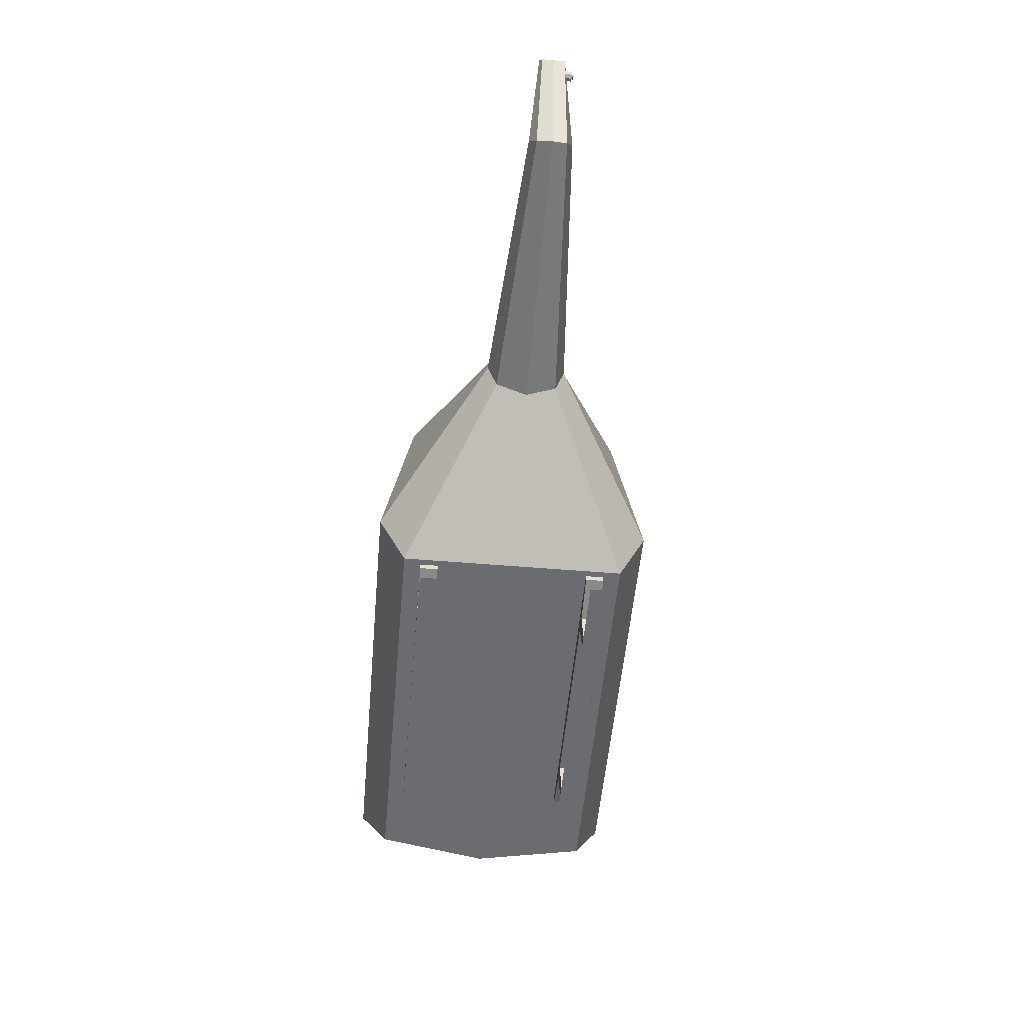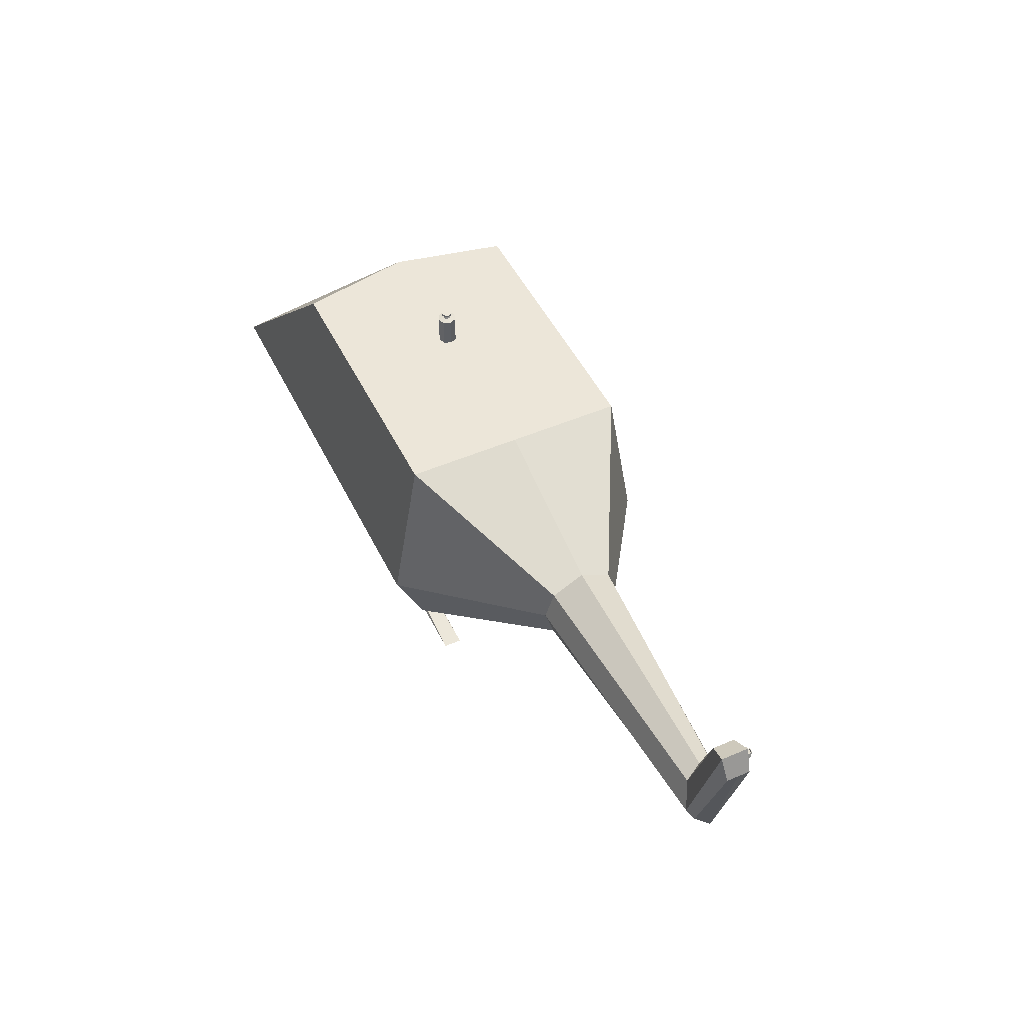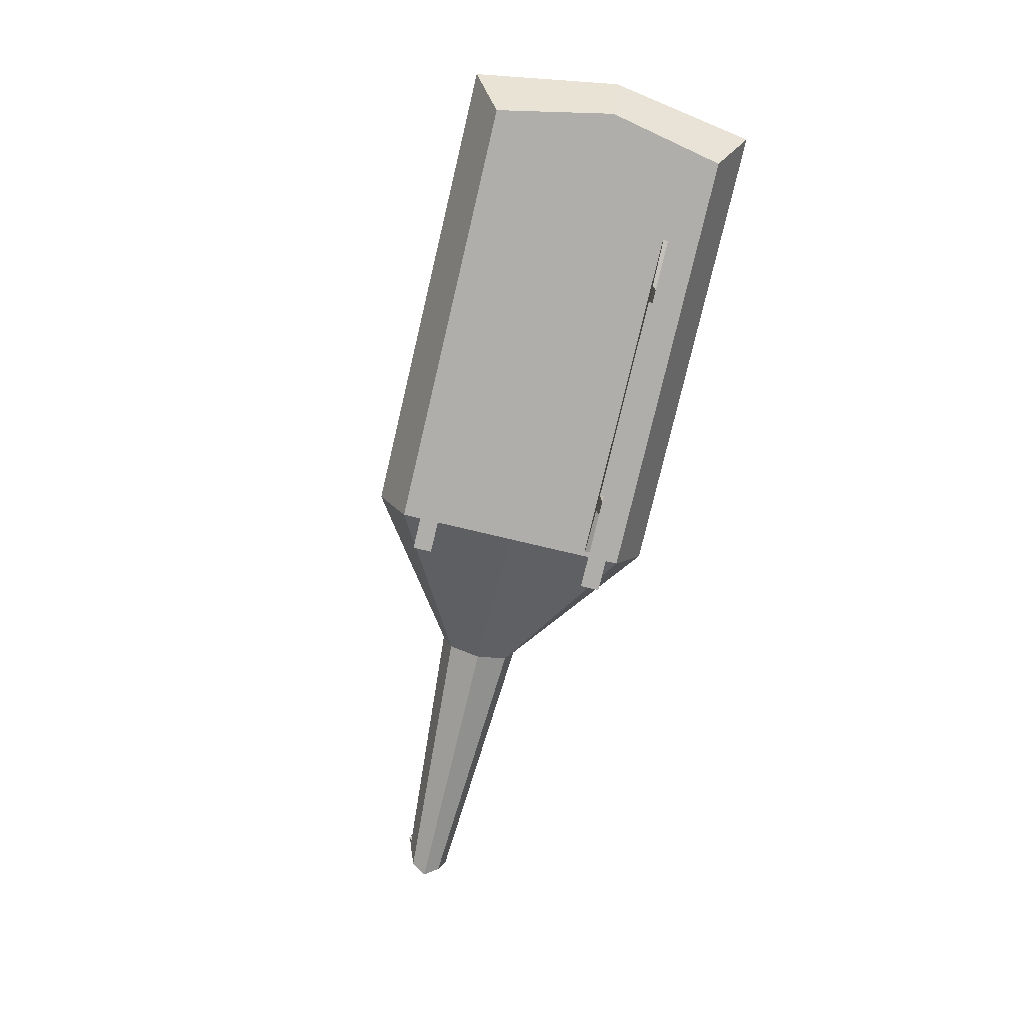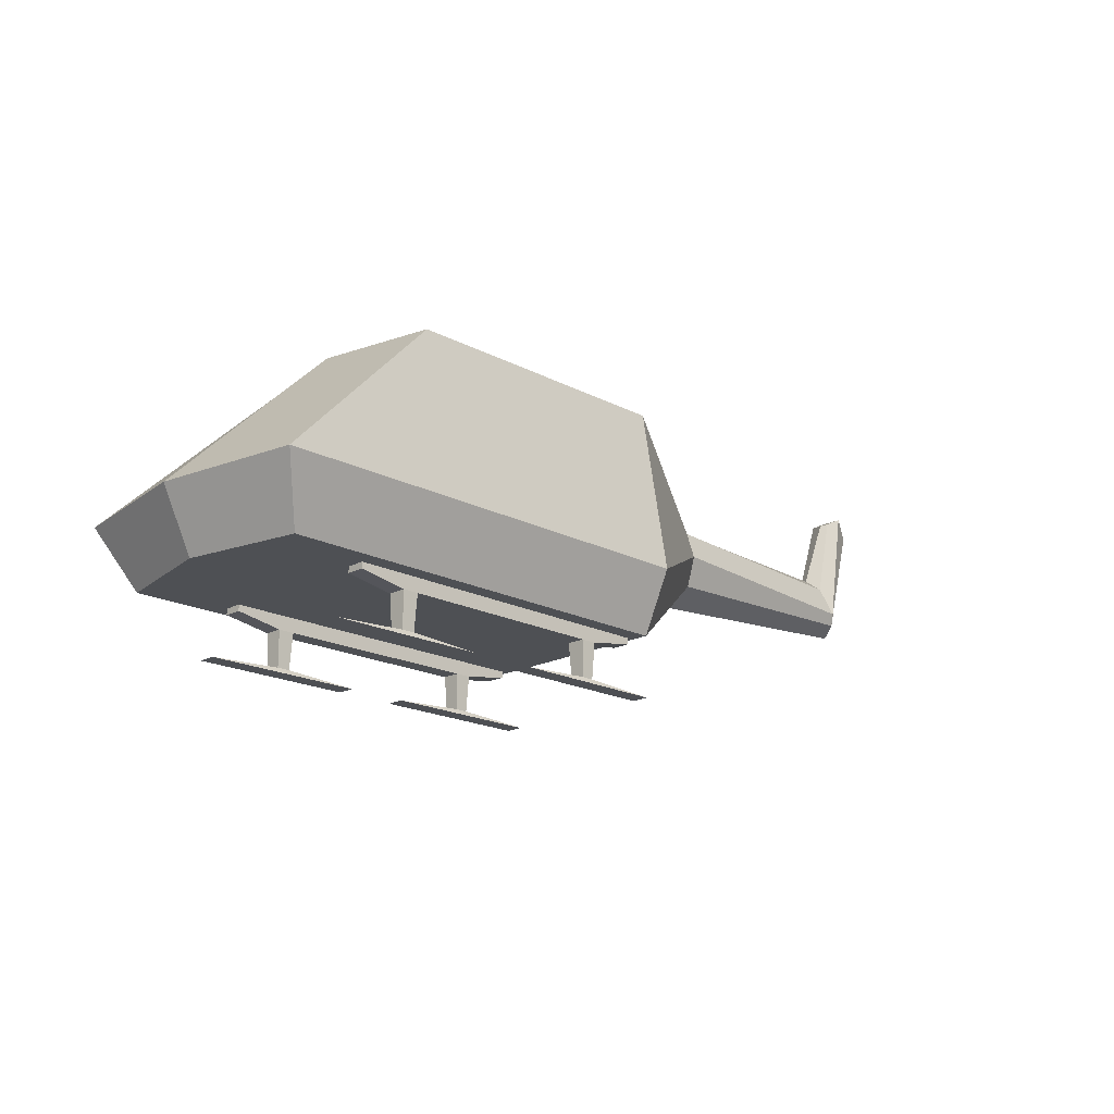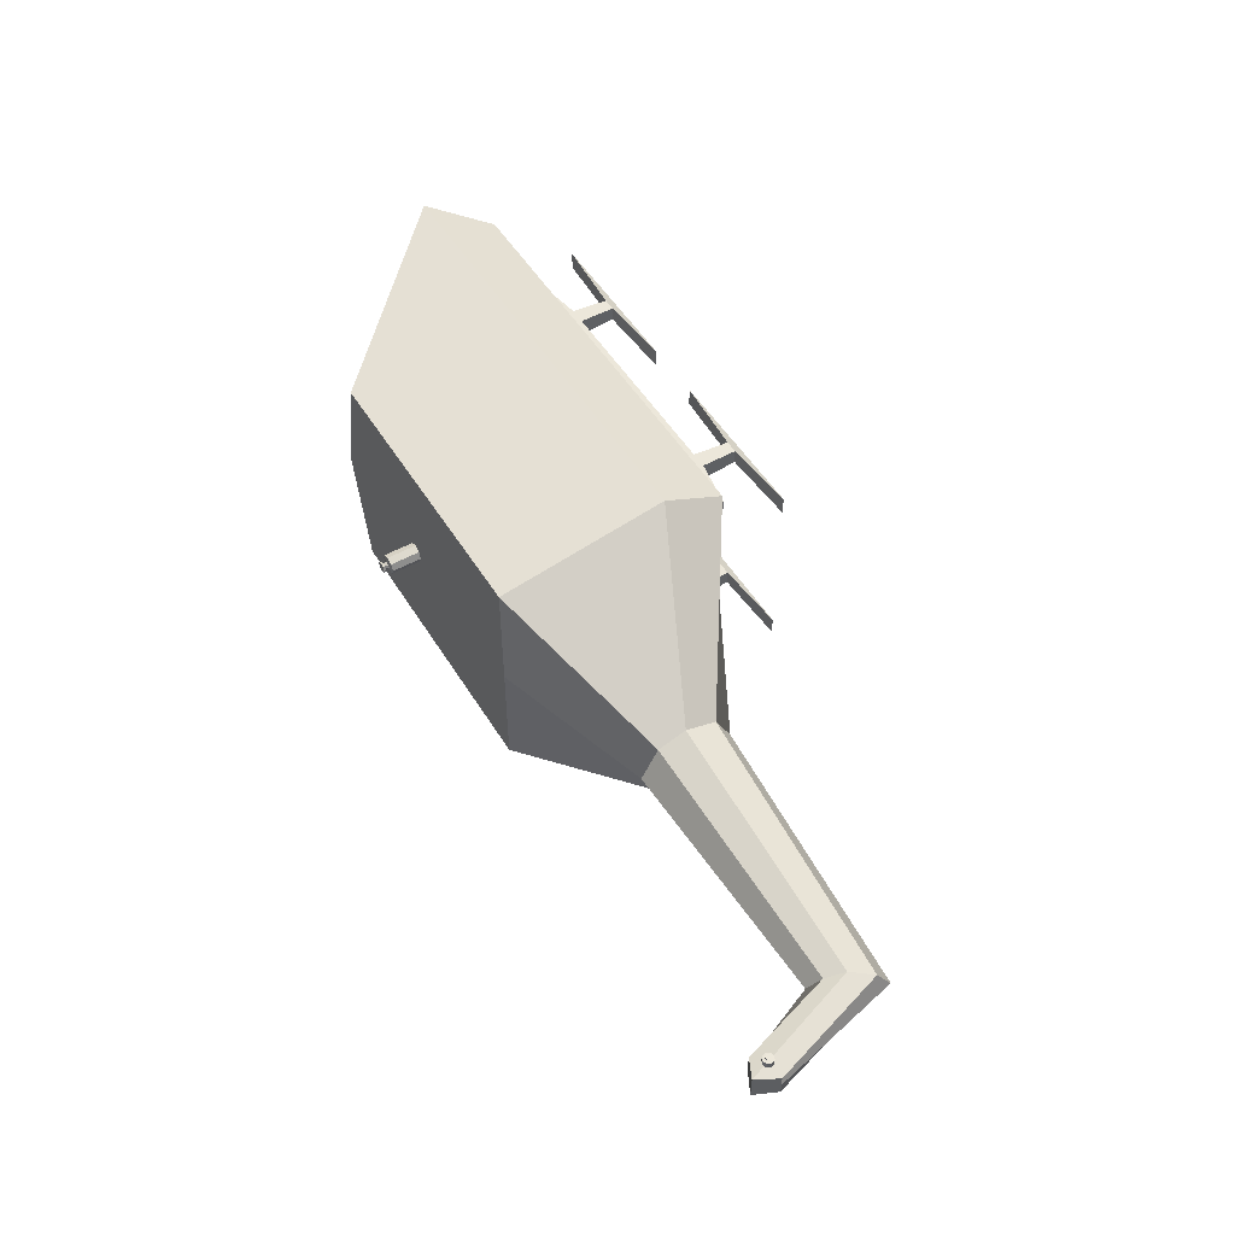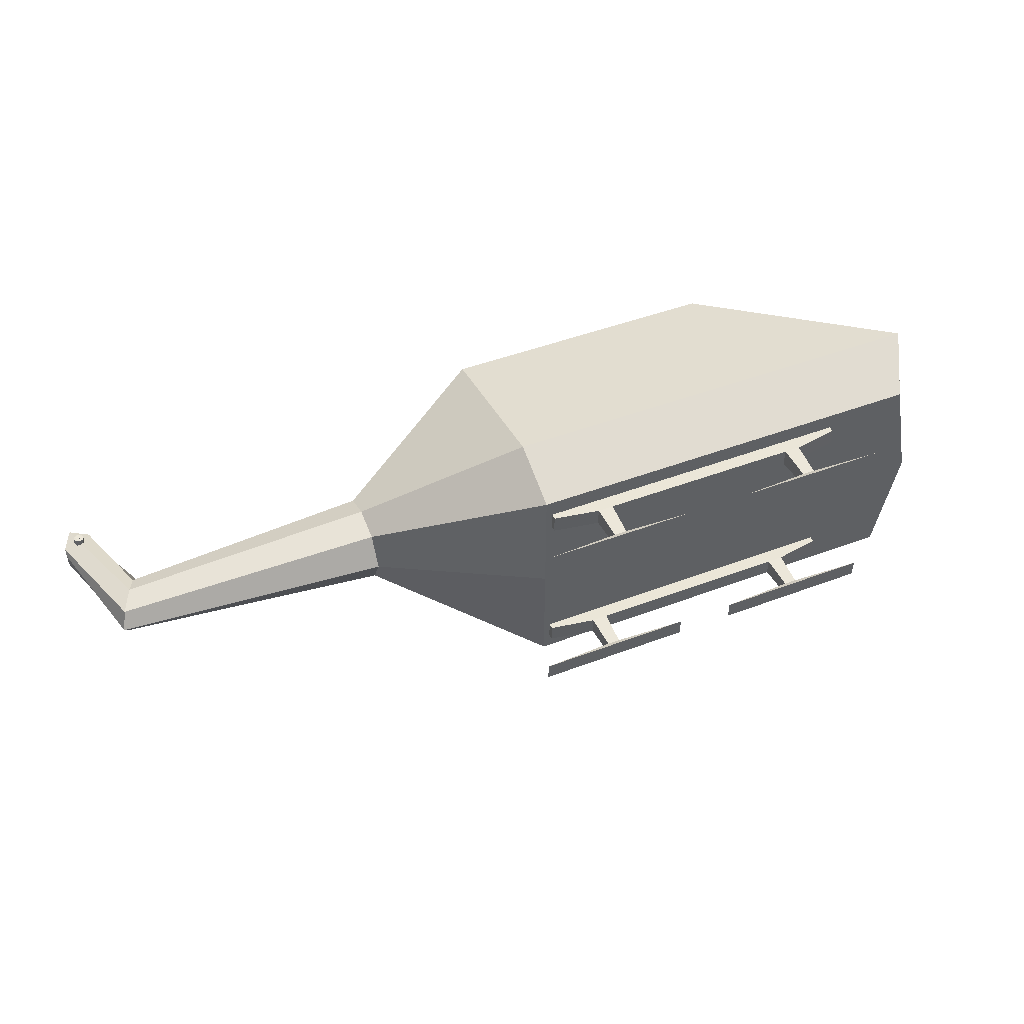
<metadata>
{"format":"obj","ext":"obj","renderer":"f3d","projection":"perspective","resolution":1024,"background":"white","views":[{"elev":-53.7,"azim":-95.1,"up":"+Y"},{"elev":49.2,"azim":-115.5,"up":"+Y"},{"elev":-77.9,"azim":76.7,"up":"+Y"},{"elev":-18.5,"azim":135.0,"up":"+Y"},{"elev":51.4,"azim":-120.8,"up":"+Z"},{"elev":46.2,"azim":-23.4,"up":"+Z"}]}
</metadata>
<code>
o Elicopter
v 1 1 -1
v 2.202 -1 -1
v 1 1 1
v 2.202 -1 1
v -1.508 1 -1
v -1.508 -1 -1
v -1.508 1 1
v -1.508 -1 1
v 2.471 -0.4638 -1.252
v -1.508 -0.4638 1.252
v 2.471 -0.4638 1.252
v -1.508 -0.4638 -1.252
v -2.894 0.4259 -0.2742
v -2.894 -0.09019 -0.271
v -2.894 0.4259 0.2742
v -2.894 -0.09019 0.271
v -2.894 0.1818 0.3546
v -2.894 0.1818 -0.3546
v -5.088 0.401 -0.1329
v -5.258 0.05488 -0.1296
v -5.088 0.401 0.1329
v -5.258 0.05488 0.1296
v -5.154 0.2455 0.1906
v -5.207 0.1557 -0.1906
v -5.319 1.174 -0.09253
v -5.572 1.065 -0.1003
v -5.319 1.174 0.09253
v -5.572 1.065 0.1003
v -5.481 1.253 0.1158
v -5.481 1.253 -0.1158
v -1.508 -1 0
v 1.204 1 0
v -1.508 1 0
v 2.406 -1 0
v 2.675 -0.4638 0
v -2.894 -0.2332 -0
v -2.894 0.5734 -0
v -5.309 -0.04288 -0
v -5.035 0.505 -0
v -5.572 1.065 -0
v -5.319 1.174 -0
v -5.481 1.253 -0
f 32 33 7 3
f 11 3 7 10
f 5 12 18 13
f 31 34 4 8
f 35 32 3 11
f 12 5 1 9
f 6 12 9 2
f 34 35 11 4
f 10 7 15 17
f 4 11 10 8
f 37 13 19 39
f 13 18 24 19
f 8 10 17 16
f 31 8 16 36
f 33 5 13 37
f 12 6 14 18
f 24 20 26 30
f 22 23 29 28
f 17 15 21 23
f 16 17 23 22
f 18 14 20 24
f 36 16 22 38
f 42 41 25 30
f 40 42 30 26
f 38 22 28 40
f 19 24 30 25
f 39 19 25 41
f 23 21 27 29
f 21 39 41 27
f 20 38 40 26
f 28 29 42 40
f 29 27 41 42
f 14 36 38 20
f 7 33 37 15
f 6 31 36 14
f 15 37 39 21
f 2 9 35 34
f 9 1 32 35
f 6 2 34 31
f 1 5 33 32
o Cube.001
v -0.05892 0.3338 0.05892
v -0.05892 1.258 0.05892
v -0.05892 0.3338 -0.05892
v -0.05892 1.258 -0.05892
v 0.05892 0.3338 0.05892
v 0.05892 1.258 0.05892
v 0.05892 0.3338 -0.05892
v 0.05892 1.258 -0.05892
v 0 0.3338 -0.08333
v 0 1.258 -0.08333
v 0 0.3338 0.08333
v 0 1.258 0.08333
v -0.08333 0.3338 0
v -0.08333 1.258 0
v 0.08333 0.3338 0
v 0.08333 1.258 0
v -0.01359 1.304 0.01359
v 0 0.3338 0
v -0.02384 1.27 0.02384
v -0.02384 1.27 -0.02384
v 0.02384 1.27 0.02384
v 0.02384 1.27 -0.02384
v 0 1.27 -0.03372
v 0 1.27 0.03372
v -0.03372 1.27 0
v 0.03372 1.27 0
v -0.01359 1.304 -0.01359
v 0.01359 1.304 0.01359
v 0.01359 1.304 -0.01359
v 0 1.304 -0.01922
v 0 1.304 0.01922
v -0.01922 1.304 0
v 0.01922 1.304 0
v -0.0331 1.322 0.0331
v -0.0331 1.304 0.0331
v -0.0331 1.304 -0.0331
v 0.0331 1.304 0.0331
v 0.0331 1.304 -0.0331
v 0 1.304 -0.04681
v 0 1.304 0.04681
v -0.04681 1.304 0
v 0.04681 1.304 0
v -0.0331 1.322 -0.0331
v 0.0331 1.322 0.0331
v 0.0331 1.322 -0.0331
v 0 1.322 -0.04681
v 0 1.322 0.04681
v -0.04681 1.322 0
v 0.04681 1.322 0
v 0 1.322 0
f 55 56 46 45
f 51 52 50 49
f 57 58 48 47
f 53 54 44 43
f 60 57 47 53
f 48 58 68 63
f 56 44 61 67
f 55 60 53 43
f 47 48 54 53
f 45 46 52 51
f 45 51 60 55
f 58 50 64 68
f 50 52 65 64
f 51 49 57 60
f 49 50 58 57
f 43 44 56 55
f 67 61 59 74
f 62 67 74 69
f 63 68 75 70
f 65 62 69 72
f 54 48 63 66
f 52 46 62 65
f 46 56 67 62
f 44 54 66 61
f 74 59 77 83
f 69 74 83 78
f 70 75 84 79
f 72 69 78 81
f 66 63 70 73
f 61 66 73 59
f 64 65 72 71
f 68 64 71 75
f 79 84 91 86
f 81 78 85 88
f 84 80 87 91
f 80 81 88 87
f 73 70 79 82
f 59 73 82 77
f 71 72 81 80
f 75 71 80 84
f 92 90 76 89
f 91 92 89 86
f 87 88 92 91
f 88 85 90 92
f 78 83 90 85
f 83 77 76 90
f 82 79 86 89
f 77 82 89 76
o Cube.002
v -5.458 1.054 -0.0907
v -5.458 1.054 0.1744
v -5.458 1.119 -0.0907
v -5.458 1.119 0.1744
v -5.392 1.054 -0.0907
v -5.392 1.054 0.1744
v -5.392 1.119 -0.0907
v -5.392 1.119 0.1744
v -5.425 1.133 -0.0907
v -5.425 1.133 0.1744
v -5.425 1.041 -0.0907
v -5.425 1.041 0.1744
v -5.471 1.087 -0.0907
v -5.471 1.087 0.1744
v -5.379 1.087 -0.0907
v -5.379 1.087 0.1744
v -5.433 1.079 0.1873
v -5.425 1.087 -0.0907
v -5.438 1.074 0.1776
v -5.438 1.1 0.1776
v -5.412 1.074 0.1776
v -5.412 1.1 0.1776
v -5.425 1.105 0.1776
v -5.425 1.068 0.1776
v -5.444 1.087 0.1776
v -5.406 1.087 0.1776
v -5.433 1.094 0.1873
v -5.418 1.079 0.1873
v -5.418 1.094 0.1873
v -5.425 1.097 0.1873
v -5.425 1.076 0.1873
v -5.436 1.087 0.1873
v -5.414 1.087 0.1873
v -5.443 1.068 0.1925
v -5.443 1.068 0.1873
v -5.443 1.105 0.1873
v -5.407 1.068 0.1873
v -5.407 1.105 0.1873
v -5.425 1.113 0.1873
v -5.425 1.061 0.1873
v -5.451 1.087 0.1873
v -5.399 1.087 0.1873
v -5.443 1.105 0.1925
v -5.407 1.068 0.1925
v -5.407 1.105 0.1925
v -5.425 1.113 0.1925
v -5.425 1.061 0.1925
v -5.451 1.087 0.1925
v -5.399 1.087 0.1925
v -5.425 1.087 0.1925
f 105 106 96 95
f 101 102 100 99
f 107 108 98 97
f 103 104 94 93
f 110 107 97 103
f 98 108 118 113
f 106 94 111 117
f 105 110 103 93
f 97 98 104 103
f 95 96 102 101
f 95 101 110 105
f 108 100 114 118
f 100 102 115 114
f 101 99 107 110
f 99 100 108 107
f 93 94 106 105
f 117 111 109 124
f 112 117 124 119
f 113 118 125 120
f 115 112 119 122
f 104 98 113 116
f 102 96 112 115
f 96 106 117 112
f 94 104 116 111
f 124 109 127 133
f 119 124 133 128
f 120 125 134 129
f 122 119 128 131
f 116 113 120 123
f 111 116 123 109
f 114 115 122 121
f 118 114 121 125
f 129 134 141 136
f 131 128 135 138
f 134 130 137 141
f 130 131 138 137
f 123 120 129 132
f 109 123 132 127
f 121 122 131 130
f 125 121 130 134
f 142 140 126 139
f 141 142 139 136
f 137 138 142 141
f 138 135 140 142
f 128 133 140 135
f 133 127 126 140
f 132 129 136 139
f 127 132 139 126
o Cube.003
v -1.45 -1.053 -0.6882
v -1.45 -0.9677 -0.6882
v -1.45 -1.053 -0.8474
v -1.45 -0.9677 -0.8474
v 1.45 -1.053 -0.6882
v 1.45 -0.9677 -0.6882
v 1.45 -1.053 -0.8474
v 1.45 -0.9677 -0.8474
v 1.041 -1.123 -0.8474
v -1.041 -1.123 -0.8474
v -1.041 -0.9677 -0.8474
v 1.041 -0.9677 -0.8474
v -1.041 -1.123 -0.6882
v 1.041 -1.123 -0.6882
v 1.041 -0.9677 -0.6882
v -1.041 -0.9677 -0.6882
v 0.9004 -1.123 -0.8474
v -0.9004 -1.123 -0.8474
v -0.9004 -0.9677 -0.8474
v 0.9004 -0.9677 -0.8474
v -0.9004 -1.123 -0.6882
v 0.9004 -1.123 -0.6882
v 0.9004 -0.9677 -0.6882
v -0.9004 -0.9677 -0.6882
v -0.9145 -1.437 -0.8315
v -1.027 -1.437 -0.8315
v 0.9145 -1.437 -0.7041
v 1.027 -1.437 -0.7041
v -1.027 -1.437 -0.7041
v 1.027 -1.437 -0.8315
v 0.9145 -1.437 -0.8315
v -0.9145 -1.437 -0.7041
v -0.2667 -1.477 -0.8474
v -1.675 -1.477 -0.8474
v 0.2667 -1.477 -0.6882
v 1.675 -1.477 -0.6882
v -1.675 -1.477 -0.6882
v 1.675 -1.477 -0.8474
v 0.2667 -1.477 -0.8474
v -0.2667 -1.477 -0.6882
v -1.45 -1.053 0.6882
v -1.45 -0.9677 0.6882
v -1.45 -1.053 0.8474
v -1.45 -0.9677 0.8474
v 1.45 -1.053 0.6882
v 1.45 -0.9677 0.6882
v 1.45 -1.053 0.8474
v 1.45 -0.9677 0.8474
v 1.041 -1.123 0.8474
v -1.041 -1.123 0.8474
v -1.041 -0.9677 0.8474
v 1.041 -0.9677 0.8474
v -1.041 -1.123 0.6882
v 1.041 -1.123 0.6882
v 1.041 -0.9677 0.6882
v -1.041 -0.9677 0.6882
v 0.9004 -1.123 0.8474
v -0.9004 -1.123 0.8474
v -0.9004 -0.9677 0.8474
v 0.9004 -0.9677 0.8474
v -0.9004 -1.123 0.6882
v 0.9004 -1.123 0.6882
v 0.9004 -0.9677 0.6882
v -0.9004 -0.9677 0.6882
v -0.9145 -1.437 0.8315
v -1.027 -1.437 0.8315
v 0.9145 -1.437 0.7041
v 1.027 -1.437 0.7041
v -1.027 -1.437 0.7041
v 1.027 -1.437 0.8315
v 0.9145 -1.437 0.8315
v -0.9145 -1.437 0.7041
v -0.2667 -1.477 0.8474
v -1.675 -1.477 0.8474
v 0.2667 -1.477 0.6882
v 1.675 -1.477 0.6882
v -1.675 -1.477 0.6882
v 1.675 -1.477 0.8474
v 0.2667 -1.477 0.8474
v -0.2667 -1.477 0.6882
f 143 144 146 145
f 151 154 150 149
f 149 150 148 147
f 155 158 144 143
f 151 149 147 156
f 153 146 144 158
f 150 154 157 148
f 161 153 158 166
f 145 152 155 143
f 163 155 171 174
f 147 148 157 156
f 163 166 158 155
f 145 146 153 152
f 159 162 154 151
f 152 153 161 160
f 160 161 162 159
f 156 157 165 164
f 164 165 166 163
f 151 156 170 172
f 160 159 164 163
f 154 162 165 157
f 162 161 166 165
f 167 174 182 175
f 170 169 177 178
f 164 159 173 169
f 159 151 172 173
f 156 164 169 170
f 152 160 167 168
f 155 152 168 171
f 160 163 174 167
f 181 180 178 177
f 176 175 182 179
f 173 172 180 181
f 171 168 176 179
f 168 167 175 176
f 169 173 181 177
f 174 171 179 182
f 172 170 178 180
f 183 185 186 184
f 191 189 190 194
f 189 187 188 190
f 195 183 184 198
f 191 196 187 189
f 193 198 184 186
f 190 188 197 194
f 201 206 198 193
f 185 183 195 192
f 203 214 211 195
f 187 196 197 188
f 203 195 198 206
f 185 192 193 186
f 199 191 194 202
f 192 200 201 193
f 200 199 202 201
f 196 204 205 197
f 204 203 206 205
f 191 212 210 196
f 200 203 204 199
f 194 197 205 202
f 202 205 206 201
f 207 215 222 214
f 210 218 217 209
f 204 209 213 199
f 199 213 212 191
f 196 210 209 204
f 192 208 207 200
f 195 211 208 192
f 200 207 214 203
f 221 217 218 220
f 216 219 222 215
f 213 221 220 212
f 211 219 216 208
f 208 216 215 207
f 209 217 221 213
f 214 222 219 211
f 212 220 218 210

</code>
